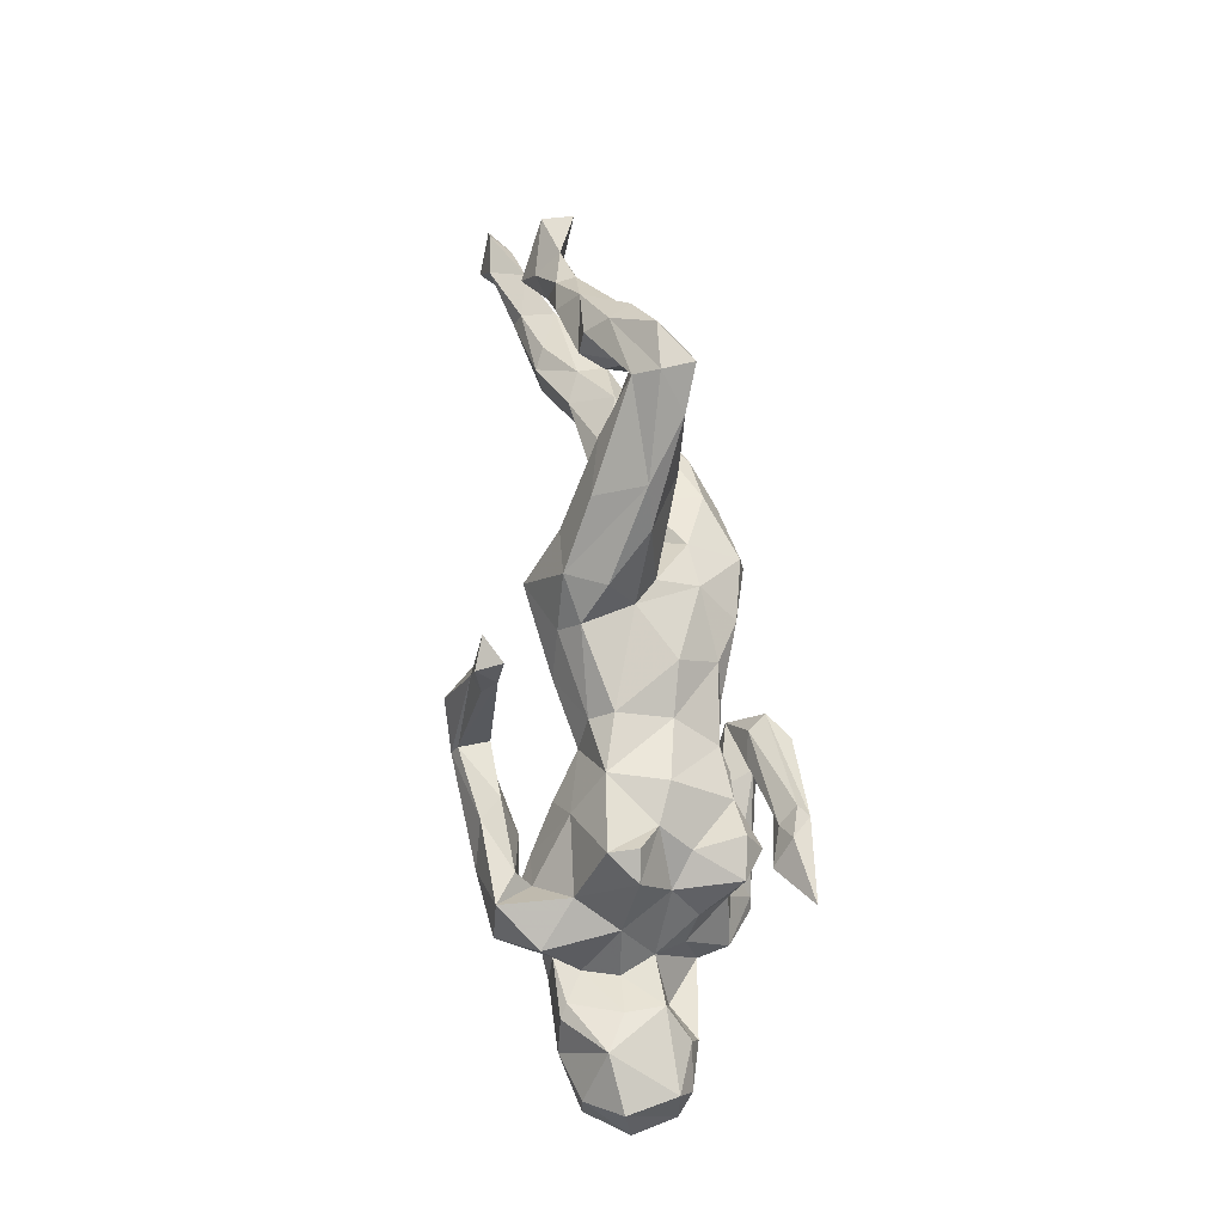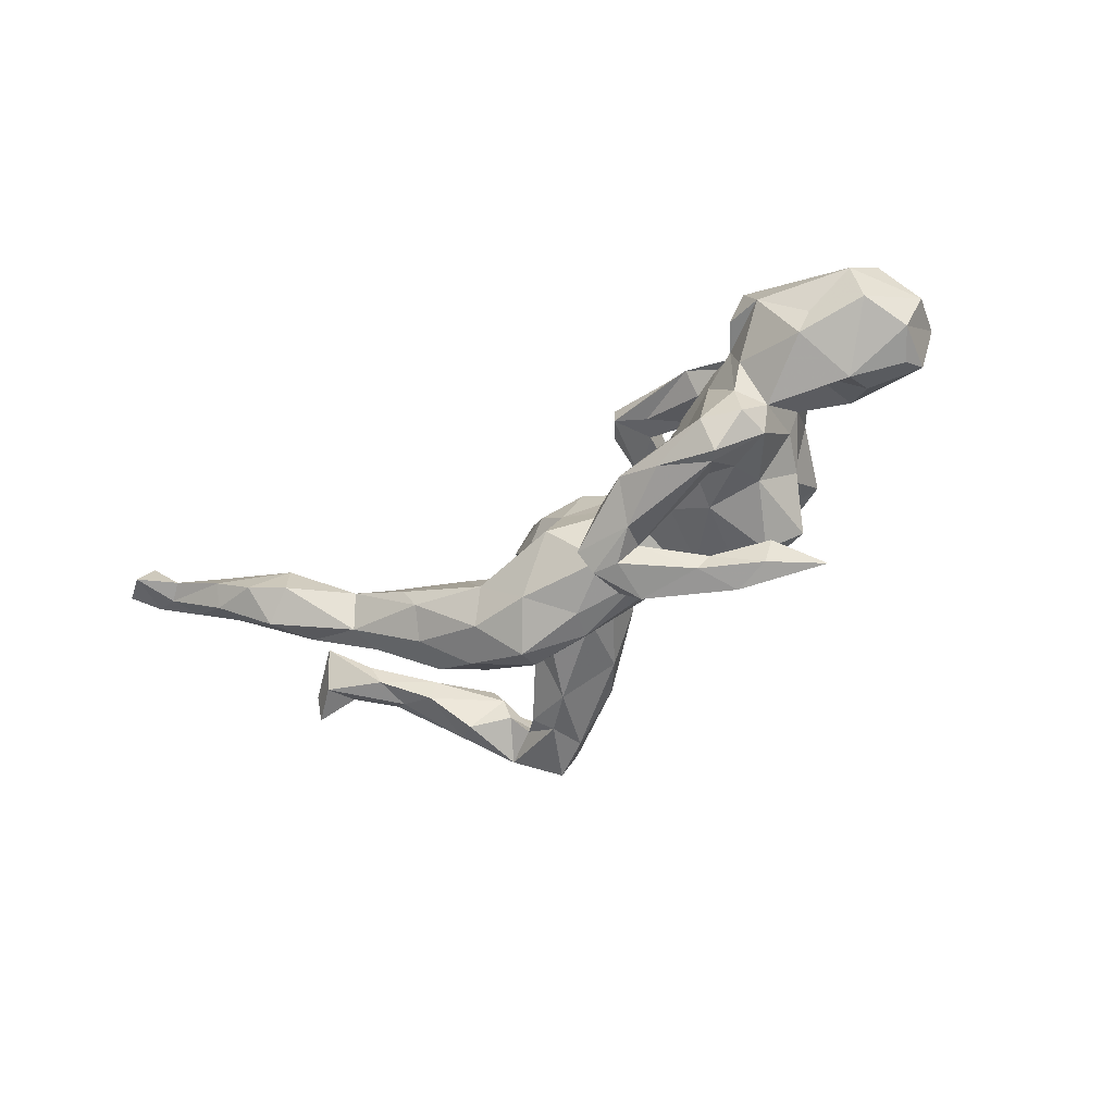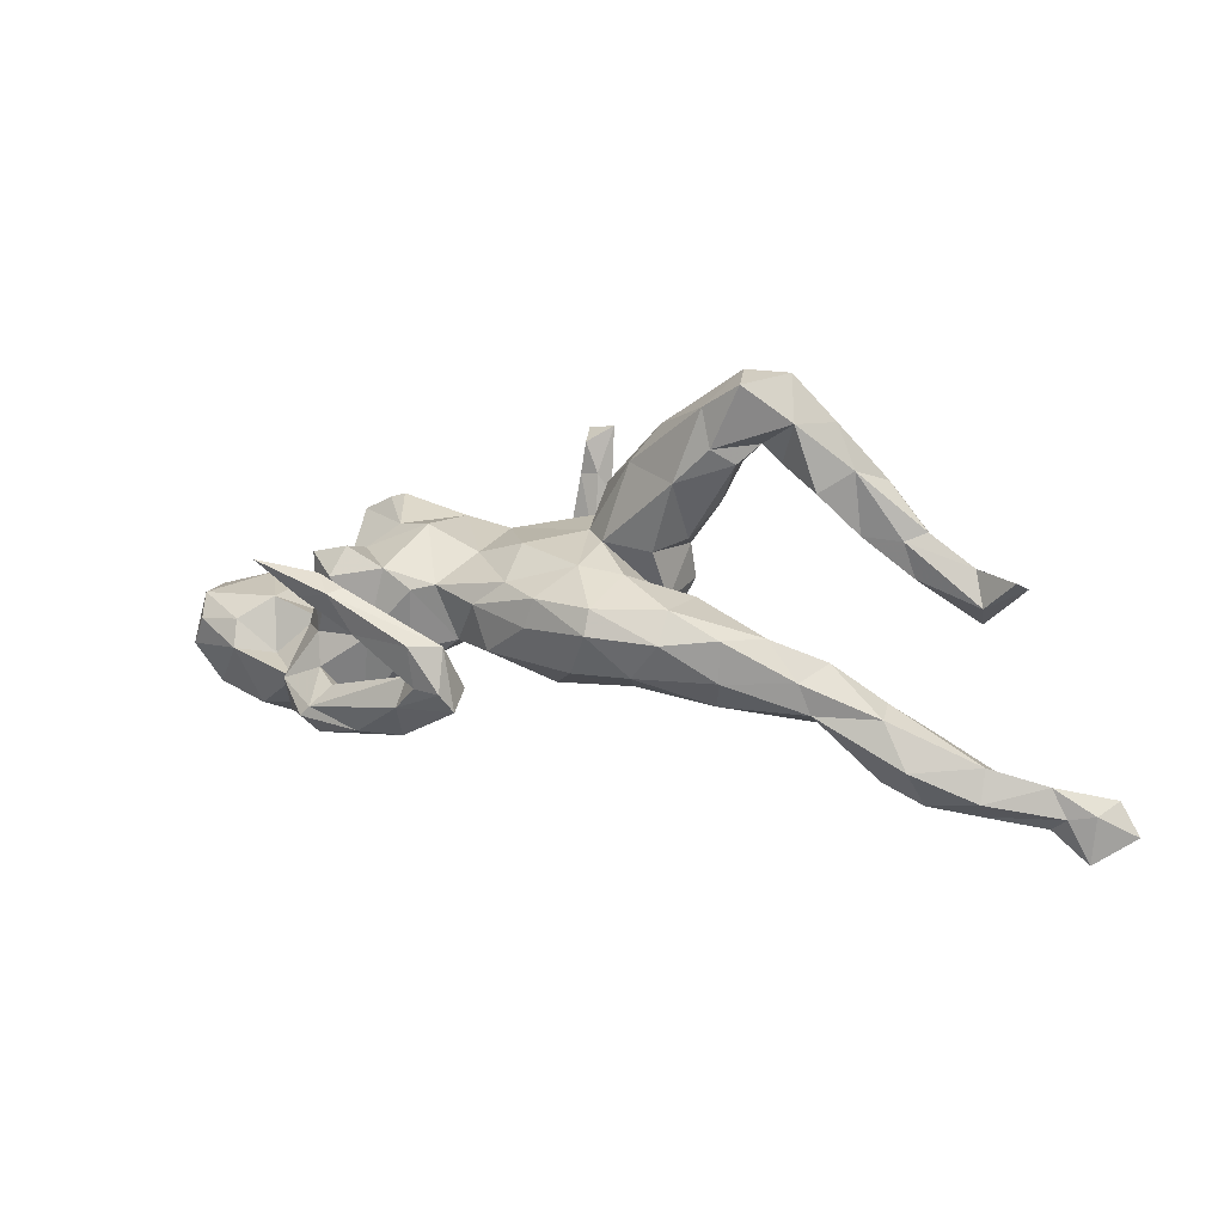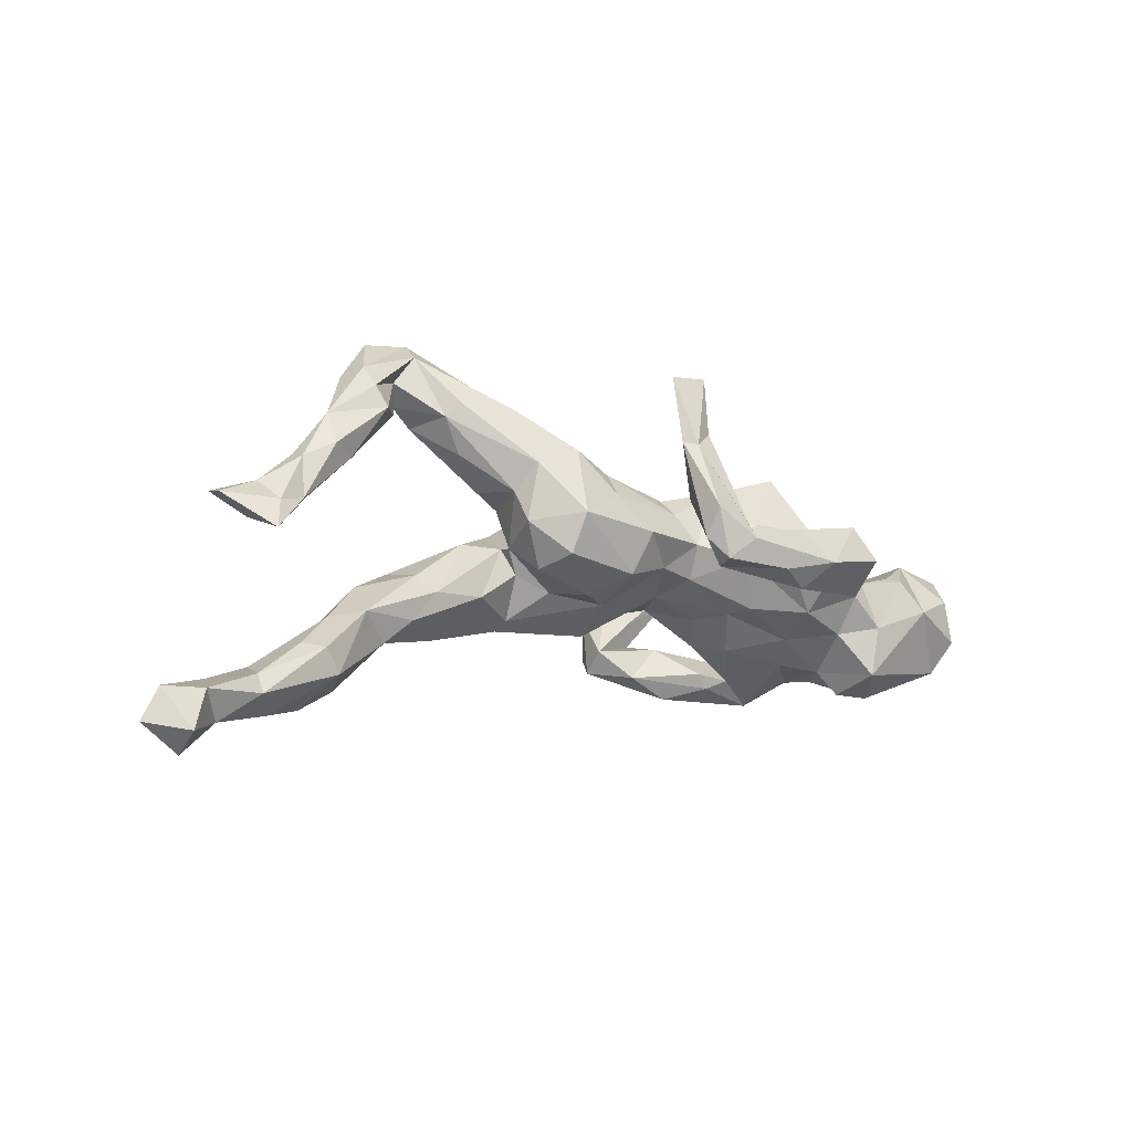
<metadata>
{"format":"obj","ext":"obj","renderer":"f3d","projection":"perspective","resolution":1024,"background":"white","views":[{"elev":76.0,"azim":84.5,"up":"+Y"},{"elev":-43.6,"azim":40.3,"up":"+Z"},{"elev":2.8,"azim":-154.4,"up":"+Y"},{"elev":-10.6,"azim":-31.7,"up":"+Y"}]}
</metadata>
<code>
v 0.6361 -0.03679 0.05085
v 0.5892 -0.1197 0.01754
v 0.5772 -0.127 0.08304
v 0.6121 0.02949 0.05662
v 0.5871 -0.02094 -0.03793
v 0.6171 -0.05983 -0.01561
v 0.5858 -0.01189 0.1122
v 0.5926 0.01859 -0.01917
v 0.5968 -0.07865 0.1144
v 0.5172 -0.06318 -0.05464
v 0.5285 0.048 0.07067
v 0.51 -0.1412 0.02491
v 0.5196 -0.01983 -0.04423
v 0.4929 -0.147 -0.01381
v 0.4762 0.02627 0.04432
v 0.4156 -0.07271 0.1443
v 0.476 0.009382 0.1312
v 0.4717 0.01433 -0.01273
v 0.5169 -0.03777 0.1394
v 0.4649 -0.07104 -0.01884
v 0.4556 0.01416 0.1205
v 0.4465 -0.1752 0.06903
v 0.4018 -0.104 -0.06573
v 0.411 -0.01749 0.0976
v 0.3989 -0.01612 -0.005335
v 0.3848 -0.02305 -0.04907
v 0.3648 -0.02746 0.1517
v 0.4233 -0.01161 0.04458
v 0.3874 -0.1451 0.001014
v 0.3569 -0.08391 0.1157
v 0.3912 -0.001587 0.1344
v 0.3674 -0.1358 0.04686
v 0.3848 -0.146 -0.0991
v 0.3946 -0.1721 0.0613
v 0.3695 0.05098 0.03847
v 0.3723 -0.1419 -0.04563
v 0.4073 -0.1478 0.1368
v 0.3872 0.05469 0.1487
v 0.3597 0.01938 0.2114
v 0.3643 0.07595 -0.2259
v 0.3563 0.03198 -0.06895
v 0.3156 -0.1237 0.01465
v 0.3894 -0.09958 -0.1127
v 0.3243 0.07156 -0.03418
v 0.3283 -0.02966 -0.1146
v 0.2986 -0.08907 0.05312
v 0.2853 -0.05763 0.1314
v 0.3225 0.1464 0.009755
v 0.2927 0.02305 -0.2164
v 0.2921 -0.01325 0.1737
v 0.3025 0.02861 -0.1753
v 0.3226 0.07842 0.0975
v 0.3235 0.08539 -0.1333
v 0.3219 -0.08115 -0.1203
v 0.2925 -0.105 -0.1347
v 0.3198 -0.1357 -0.1527
v 0.3356 -0.1495 -0.1521
v 0.2795 0.1691 0.04881
v 0.333 -0.1767 -0.1059
v 0.2171 -0.03681 0.2041
v 0.2779 0.05104 -0.163
v 0.2426 -0.03612 -0.1196
v 0.2221 -0.01396 -0.1889
v 0.2762 -0.1424 -0.07587
v 0.3215 0.06998 0.2027
v 0.2676 0.05746 -0.2057
v 0.2296 -0.1039 -0.01247
v 0.2762 0.09062 -0.06644
v 0.237 0.02917 -0.2346
v 0.2957 0.02987 0.1531
v 0.2631 0.09414 -0.1406
v 0.2473 -0.1689 -0.1397
v 0.2105 0.08247 0.09202
v 0.2004 -0.09213 -0.06654
v 0.168 0.1365 0.03964
v 0.2442 0.1245 -0.02404
v 0.2181 -0.009969 0.166
v 0.2469 -0.008375 0.152
v 0.2438 -0.1561 -0.08725
v 0.264 0.005259 0.2286
v 0.1826 -0.174 -0.1227
v 0.2774 0.164 0.004593
v 0.2778 0.05693 0.1735
v 0.2015 -0.05348 0.03316
v 0.1642 0.0325 -0.1312
v 0.2079 -0.02743 -0.2147
v 0.2109 -0.05006 0.08003
v 0.1682 -0.0151 0.2336
v 0.2442 0.02294 -0.1909
v 0.1667 -0.09372 -0.1231
v 0.2091 0.06251 -0.1306
v 0.2263 -0.1339 -0.08184
v 0.1215 -0.007337 0.04477
v 0.1846 -0.05515 -0.09953
v 0.173 0.04944 0.1844
v 0.1849 0.125 -0.0457
v 0.2016 0.0515 0.2145
v 0.2207 0.03749 -0.2177
v 0.1172 -0.03877 -0.07765
v 0.1458 -0.08487 -0.1726
v 0.1818 0.02043 0.1154
v 0.1092 -0.0001893 0.1973
v 0.07485 -0.04136 -0.1956
v 0.1616 -0.1297 -0.1767
v 0.09893 -0.02832 -0.0191
v 0.1721 -0.05875 -0.01741
v 0.1215 -0.1427 -0.1206
v 0.1424 -0.04657 -0.1613
v 0.1181 -0.09992 -0.202
v 0.09699 0.04032 0.2374
v 0.1131 -0.04028 -0.2283
v 0.08439 0.1182 0.01983
v 0.05678 -0.01898 0.214
v 0.09696 -0.03993 -0.1684
v 0.1163 0.04325 0.0735
v 0.07145 -0.1012 -0.1418
v 0.1301 0.04005 -0.1207
v 0.07793 -0.1072 -0.2028
v 0.09127 0.03216 0.1928
v 0.09347 0.08508 -0.06015
v 0.04653 0.1979 0.1705
v 0.05164 -0.01204 0.2455
v 0.06551 0.01398 -0.1302
v 0.03246 0.2457 0.1588
v 0.06953 -0.1335 -0.1744
v 0.1004 0.02239 0.2483
v 0.05391 0.1852 0.1938
v 0.08539 0.09034 0.05619
v 0.0446 0.2685 0.1967
v 0.06608 0.004482 0.05446
v -0.02301 -0.09674 -0.04544
v 0.01622 0.04865 0.09965
v 0.02557 0.02023 0.2251
v 0.02618 0.1637 0.2067
v 0.03227 0.0642 0.2496
v 0.02756 0.08381 0.1815
v 0.006529 0.1685 0.1934
v 0.02004 0.1987 0.1731
v -0.03923 0.1019 0.08663
v -0.002837 0.2696 0.1828
v 0.01662 0.09852 -0.07461
v -0.0365 0.1381 0.05403
v 0.04914 -0.05117 -0.1177
v -0.08685 -0.07674 -0.1315
v -0.04674 0.0258 -0.1641
v 0.0135 0.04591 -0.1312
v -0.02366 -0.05616 0.01583
v -0.09074 0.06988 -0.1157
v -0.0293 -0.01519 -0.1567
v -0.01297 -0.01798 0.08595
v -0.1343 -0.02269 -0.1859
v -0.07436 0.1849 0.01302
v -0.06244 0.1171 -0.02252
v -0.07234 -0.0495 0.04978
v -0.1512 -0.08149 -0.05799
v -0.1334 -0.001168 0.1071
v -0.1011 0.1667 0.07159
v -0.1094 -0.04279 0.0002576
v -0.1558 0.05749 -0.1058
v -0.157 -0.01651 -0.01843
v -0.1731 0.08685 -0.05174
v -0.1388 0.01425 -0.1802
v -0.12 0.06003 0.1279
v -0.1545 -0.01815 0.04564
v -0.1862 0.04937 0.06778
v -0.0978 0.1013 -0.05456
v -0.1699 0.1398 0.07082
v -0.1582 -0.09554 -0.07979
v -0.1763 0.02017 -0.006132
v -0.192 0.09929 0.03675
v -0.1371 0.2111 -0.05087
v -0.2221 0.18 -0.09562
v -0.1812 -0.08039 -0.14
v -0.1868 0.2281 0.02555
v -0.218 0.106 -0.03221
v -0.1791 0.02201 -0.02546
v -0.2353 0.01255 -0.1377
v -0.2298 -0.0345 -0.1591
v -0.2248 -0.05922 -0.003084
v -0.1843 0.262 -0.05103
v -0.3301 -0.03392 -0.01174
v -0.2875 0.2112 -0.006257
v -0.2667 0.231 0.008727
v -0.304 -0.02769 -0.1256
v -0.2365 0.02701 -0.04653
v -0.35 -0.02609 -0.07232
v -0.2699 0.2819 -0.1071
v -0.2599 0.1569 -0.01362
v -0.3233 0.3057 -0.04132
v -0.3092 0.2048 -0.08314
v -0.2962 -0.08617 -0.1095
v -0.2757 -0.1201 -0.06683
v -0.2808 0.2251 -0.105
v -0.3182 0.3322 -0.07876
v -0.3493 -0.1074 0.01645
v -0.2976 -0.1274 -0.03044
v -0.394 -0.08478 -0.07076
v -0.3426 0.233 -0.07427
v -0.3558 0.2621 -0.0456
v -0.3929 -0.1435 0.01079
v -0.333 0.3088 -0.1279
v -0.3978 0.2037 0.02263
v -0.3092 -0.06129 0.01503
v -0.3617 0.207 -0.04985
v -0.3725 0.2018 -0.0107
v -0.4351 -0.1029 0.0391
v -0.423 -0.05878 -0.02888
v -0.3872 0.3255 -0.08053
v -0.4051 -0.129 -0.05112
v -0.3976 0.2574 -0.098
v -0.4144 0.237 0.01393
v -0.4782 -0.2208 0.02036
v -0.4928 -0.2029 0.07617
v -0.4169 0.1661 -0.06597
v -0.4879 -0.1143 0.02095
v -0.4403 0.261 -0.05213
v -0.418 0.2729 -0.02075
v -0.4635 0.1964 -0.04645
v -0.4905 0.1341 0.0474
v -0.4605 0.11 -0.01434
v -0.4567 0.1193 0.02416
v -0.5159 -0.1669 0.08292
v -0.4909 0.1847 0.01299
v -0.5164 0.1031 -0.002616
v -0.5413 0.1092 0.0429
v -0.5447 0.1158 0.0144
v -0.5491 -0.1618 0.06852
v -0.4968 -0.1332 -0.02381
v -0.5258 0.05275 0.01922
v -0.5364 -0.2521 0.03383
v -0.5275 -0.2033 -0.01907
v -0.5442 0.04425 0.05675
v -0.5973 -0.009154 0.09185
v -0.6047 0.06761 0.0323
v -0.5857 0.03611 0.07111
v -0.6242 -0.2132 0.09781
v -0.6208 -0.2413 0.111
v -0.6164 0.01446 0.02695
v -0.6165 -0.1979 0.04441
v -0.6123 -0.2469 0.03614
v -0.6012 -0.267 0.07126
v -0.6876 -0.2846 0.1119
v -0.6668 0.04956 0.006958
v -0.6706 0.04045 0.05425
v -0.7353 -0.3017 0.1578
v -0.6953 -0.2242 0.08504
v -0.714 -0.2683 0.09669
v -0.7527 -0.2629 0.104
v -0.7137 -0.2435 0.1416
v -0.7756 -0.2433 0.1363
v -0.74 -0.331 0.1185
v -0.8023 -0.2922 0.1385
f 150 163 156
f 22 3 37
f 32 37 30
f 241 213 237
f 222 227 236
f 237 222 236
f 16 17 31
f 17 16 19
f 16 31 27
f 50 78 47
f 101 47 78
f 47 101 87
f 3 9 19
f 3 19 37
f 19 16 37
f 37 16 30
f 30 16 27
f 30 27 47
f 213 222 237
f 237 236 249
f 236 246 249
f 249 246 250
f 250 246 248
f 242 241 237
f 237 249 242
f 242 249 245
f 248 247 251
f 245 249 250
f 245 250 252
f 242 245 251
f 242 251 247
f 141 146 148
f 120 146 141
f 68 71 91
f 68 53 71
f 201 193 210
f 187 193 201
f 194 187 201
f 208 194 201
f 125 107 116
f 104 125 118
f 109 104 118
f 100 104 109
f 56 104 100
f 104 56 72
f 56 57 72
f 151 144 173
f 125 116 103
f 116 114 103
f 108 114 116
f 100 108 116
f 250 248 252
f 63 108 100
f 86 100 109
f 86 63 100
f 55 100 90
f 55 56 100
f 162 151 178
f 149 144 151
f 145 149 151
f 108 89 114
f 108 63 89
f 162 178 177
f 159 162 177
f 118 125 103
f 148 162 159
f 145 151 162
f 145 162 148
f 146 145 148
f 51 66 89
f 53 45 61
f 51 40 66
f 61 91 71
f 71 53 61
f 111 118 103
f 111 109 118
f 69 111 103
f 111 86 109
f 69 86 111
f 98 69 103
f 98 103 114
f 89 98 114
f 69 49 86
f 49 63 86
f 51 89 63
f 49 51 63
f 66 69 98
f 89 66 98
f 40 69 66
f 40 49 69
f 50 70 78
f 65 83 97
f 65 70 83
f 39 38 65
f 138 121 136
f 110 121 127
f 97 83 95
f 95 83 77
f 110 119 121
f 119 136 121
f 31 38 39
f 70 50 83
f 77 83 50
f 95 77 102
f 97 95 110
f 110 95 119
f 95 102 119
f 102 113 119
f 136 119 113
f 113 133 136
f 31 39 27
f 47 27 50
f 50 27 60
f 27 39 80
f 27 80 60
f 50 60 77
f 77 60 102
f 251 245 252
f 110 127 134
f 126 110 134
f 126 134 135
f 135 134 137
f 133 135 137
f 136 133 137
f 80 39 65
f 65 97 80
f 88 80 126
f 126 80 97
f 126 97 110
f 122 126 135
f 122 135 133
f 60 80 88
f 102 60 113
f 113 60 88
f 88 126 122
f 113 88 122
f 113 122 133
f 138 136 137
f 138 137 140
f 134 140 137
f 134 129 140
f 124 121 138
f 127 129 134
f 127 121 129
f 124 138 140
f 15 18 28
f 129 124 140
f 147 154 158
f 40 51 49
f 38 52 65
f 11 18 15
f 244 234 243
f 226 224 234
f 225 226 234
f 235 225 234
f 232 225 235
f 232 219 225
f 229 221 232
f 229 220 221
f 128 75 112
f 35 48 52
f 35 44 48
f 4 8 11
f 223 226 225
f 221 219 232
f 221 202 219
f 205 202 221
f 188 170 182
f 175 170 188
f 128 112 142
f 75 76 96
f 58 76 75
f 58 82 76
f 52 48 58
f 225 219 223
f 219 202 223
f 202 211 223
f 170 167 182
f 142 152 157
f 211 217 223
f 18 11 8
f 142 112 153
f 192 168 196
f 74 64 67
f 33 23 36
f 43 23 33
f 206 215 222
f 215 227 222
f 132 115 128
f 24 28 35
f 24 35 38
f 38 35 52
f 93 101 115
f 93 115 130
f 115 132 130
f 130 132 150
f 164 156 165
f 232 235 233
f 233 235 244
f 244 235 234
f 9 1 7
f 21 15 24
f 24 15 28
f 93 87 101
f 147 150 154
f 154 150 156
f 154 156 164
f 229 232 233
f 229 233 238
f 238 233 244
f 1 9 3
f 32 30 46
f 30 47 46
f 46 47 87
f 3 22 12
f 34 22 37
f 131 155 168
f 143 105 131
f 94 74 99
f 74 106 99
f 74 67 106
f 26 23 43
f 10 14 23
f 10 23 20
f 13 10 20
f 143 99 105
f 106 105 99
f 26 43 45
f 41 25 26
f 23 26 25
f 13 5 10
f 5 6 10
f 185 177 186
f 159 177 185
f 176 159 185
f 44 41 53
f 8 5 13
f 173 192 191
f 107 79 92
f 94 62 64
f 186 184 197
f 191 209 197
f 7 19 9
f 156 163 165
f 150 132 163
f 78 73 101
f 78 70 73
f 21 24 31
f 31 17 21
f 17 11 21
f 19 11 17
f 7 11 19
f 139 157 163
f 132 139 163
f 52 73 70
f 65 52 70
f 248 251 252
f 247 241 242
f 240 241 247
f 246 247 248
f 246 240 247
f 239 240 246
f 236 239 246
f 213 206 222
f 34 37 32
f 230 213 241
f 227 239 236
f 166 148 159
f 153 148 166
f 141 148 153
f 120 96 117
f 44 53 68
f 18 25 28
f 106 84 105
f 179 203 195
f 170 169 165
f 224 238 234
f 1 6 4
f 28 25 35
f 169 164 165
f 224 229 238
f 234 238 243
f 243 238 244
f 84 87 93
f 105 84 93
f 105 93 130
f 105 130 147
f 147 130 150
f 158 154 164
f 158 164 169
f 1 2 6
f 2 1 3
f 67 46 84
f 46 87 84
f 203 181 206
f 206 181 207
f 12 2 3
f 32 42 36
f 42 32 46
f 67 42 46
f 172 175 190
f 161 175 172
f 166 161 172
f 96 68 91
f 76 68 96
f 76 44 68
f 172 190 193
f 171 166 172
f 210 218 216
f 210 214 218
f 210 204 214
f 198 204 210
f 198 199 204
f 182 199 198
f 190 182 198
f 180 171 187
f 208 210 216
f 217 208 216
f 180 187 194
f 217 194 208
f 217 189 194
f 59 81 72
f 57 59 72
f 125 81 107
f 41 26 45
f 91 117 96
f 193 198 210
f 193 190 198
f 187 172 193
f 171 172 187
f 208 201 210
f 104 81 125
f 72 81 104
f 25 20 23
f 10 2 14
f 10 6 2
f 181 186 207
f 181 185 186
f 203 185 181
f 176 185 203
f 179 176 203
f 160 176 179
f 158 169 160
f 18 20 25
f 18 13 20
f 160 169 176
f 8 13 18
f 8 6 5
f 4 6 8
f 35 25 44
f 169 159 176
f 25 41 44
f 229 224 220
f 161 170 175
f 161 169 170
f 218 224 226
f 223 218 226
f 218 220 224
f 214 220 218
f 220 205 221
f 214 205 220
f 155 158 160
f 67 84 106
f 131 105 147
f 131 147 155
f 155 147 158
f 155 160 179
f 186 197 207
f 14 2 12
f 14 29 23
f 23 29 36
f 29 32 36
f 59 36 42
f 59 42 64
f 155 179 168
f 168 179 196
f 179 195 196
f 195 200 196
f 192 196 200
f 192 200 209
f 215 207 228
f 209 200 212
f 209 212 231
f 209 231 228
f 157 180 174
f 167 174 183
f 48 82 58
f 152 180 157
f 167 183 182
f 171 153 166
f 112 141 153
f 112 120 141
f 75 120 112
f 75 96 120
f 48 76 82
f 48 44 76
f 204 205 214
f 190 188 182
f 152 171 180
f 152 153 171
f 142 153 152
f 216 218 223
f 223 217 216
f 205 199 202
f 182 183 189
f 199 211 202
f 211 189 217
f 199 189 211
f 182 189 199
f 183 174 189
f 174 180 189
f 197 228 207
f 197 209 228
f 191 192 209
f 161 166 169
f 169 166 159
f 175 188 190
f 204 199 205
f 189 180 194
f 81 79 107
f 59 79 81
f 33 36 59
f 107 90 116
f 92 90 107
f 94 64 74
f 64 55 92
f 55 64 54
f 43 57 56
f 57 33 59
f 57 43 33
f 184 191 197
f 178 173 191
f 178 151 173
f 173 168 192
f 144 168 173
f 131 168 144
f 144 143 131
f 92 55 90
f 54 64 62
f 45 54 62
f 54 56 55
f 54 43 56
f 43 54 45
f 186 177 184
f 184 178 191
f 177 178 184
f 143 144 149
f 123 143 149
f 123 99 143
f 117 99 123
f 94 99 85
f 146 117 123
f 85 99 117
f 62 94 85
f 41 45 53
f 117 146 120
f 116 90 100
f 123 145 146
f 123 149 145
f 117 91 85
f 91 62 85
f 91 61 62
f 61 45 62
f 11 15 21
f 7 4 11
f 42 67 64
f 29 14 22
f 167 170 165
f 206 207 215
f 12 22 14
f 29 22 32
f 195 203 206
f 200 195 206
f 200 206 213
f 32 22 34
f 212 200 213
f 228 231 239
f 215 228 239
f 227 215 239
f 212 213 230
f 231 212 230
f 231 230 240
f 239 231 240
f 240 230 241
f 167 157 174
f 52 58 73
f 73 58 75
f 139 142 157
f 163 157 167
f 101 73 115
f 73 75 115
f 115 75 128
f 132 128 139
f 128 142 139
f 165 163 167
f 1 4 7
f 64 92 79
f 79 59 64
f 121 124 129
f 24 38 31

</code>
